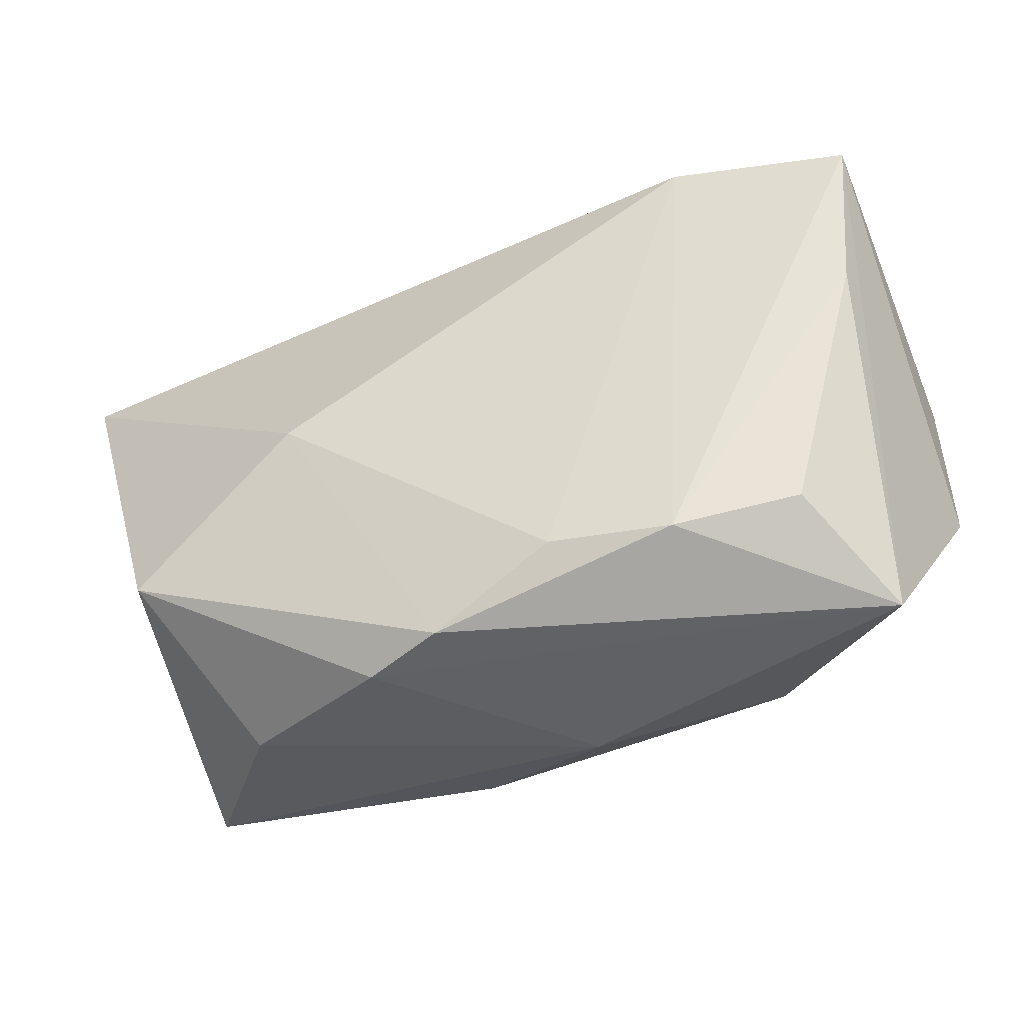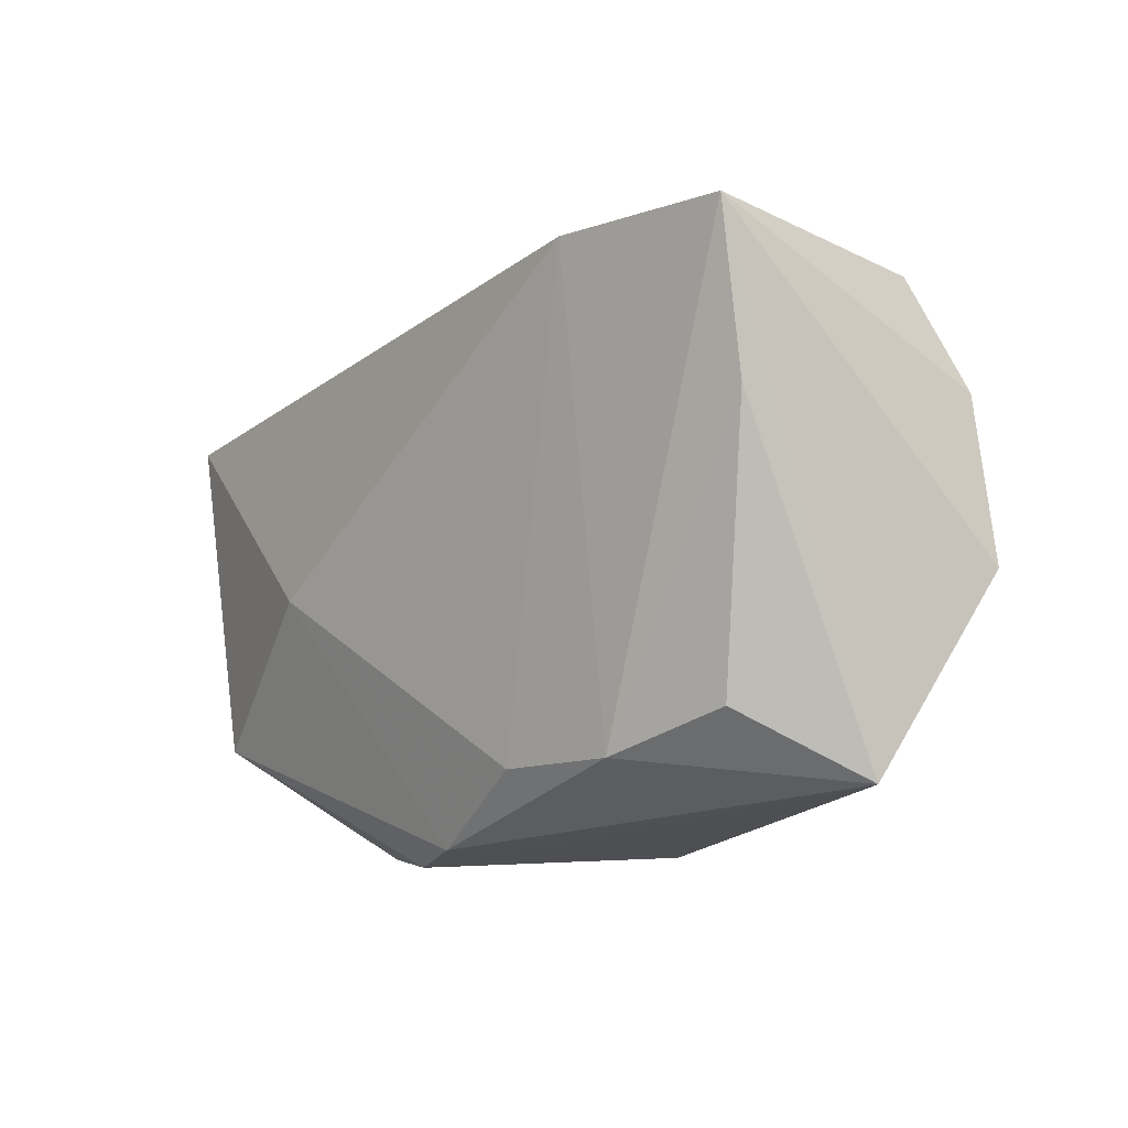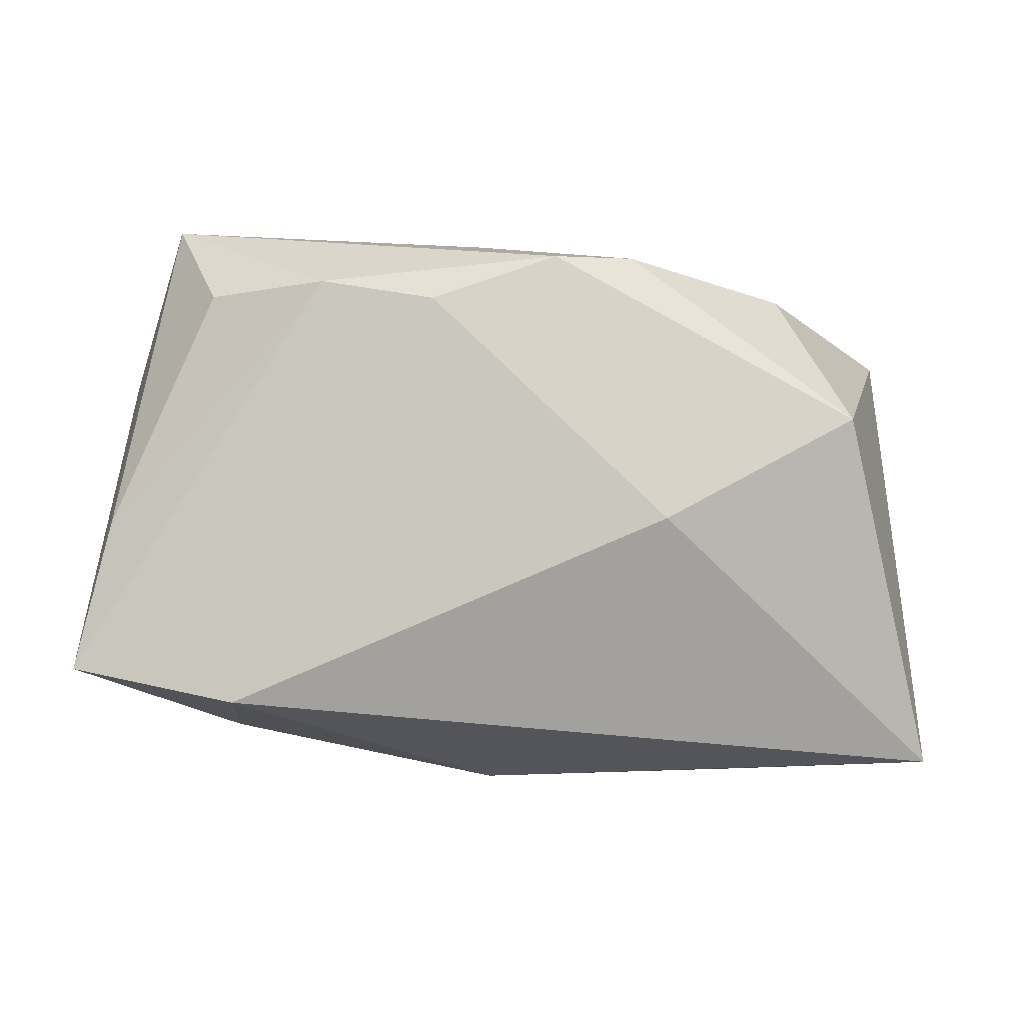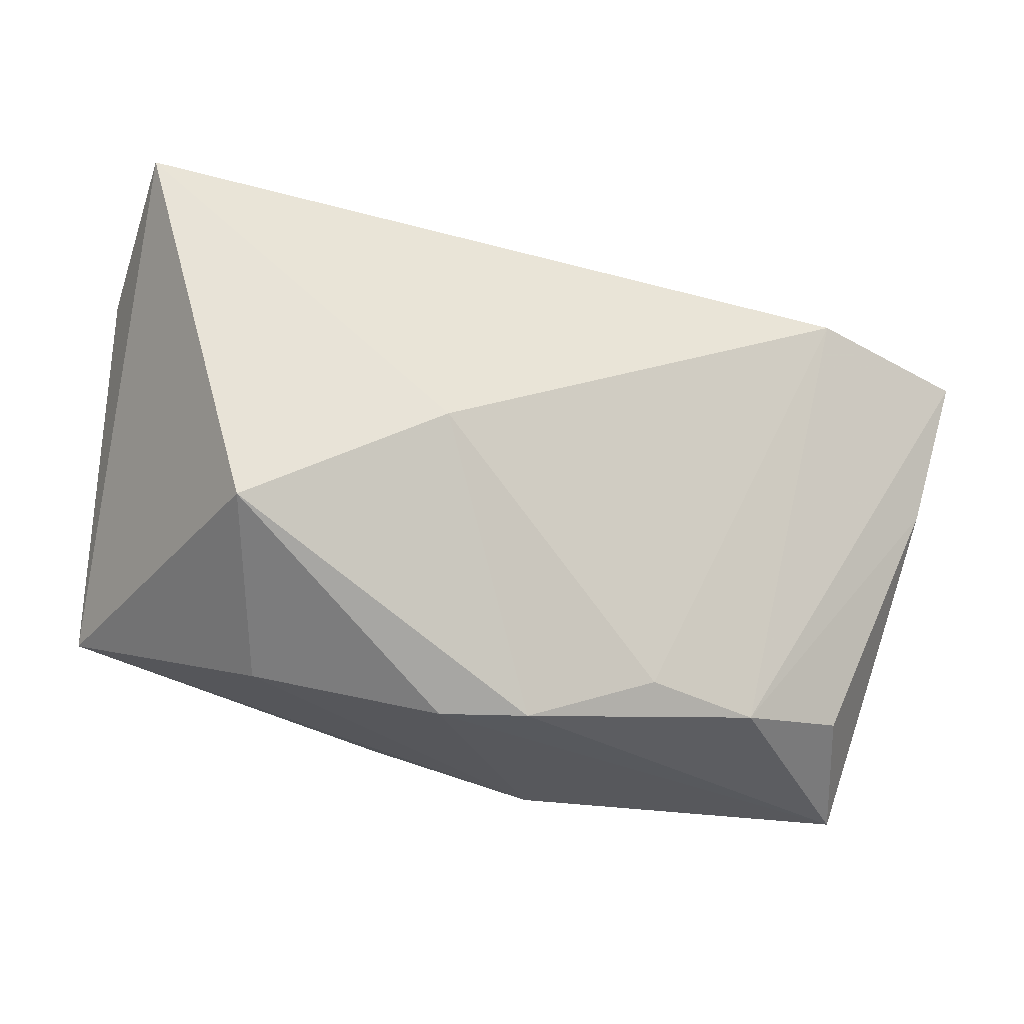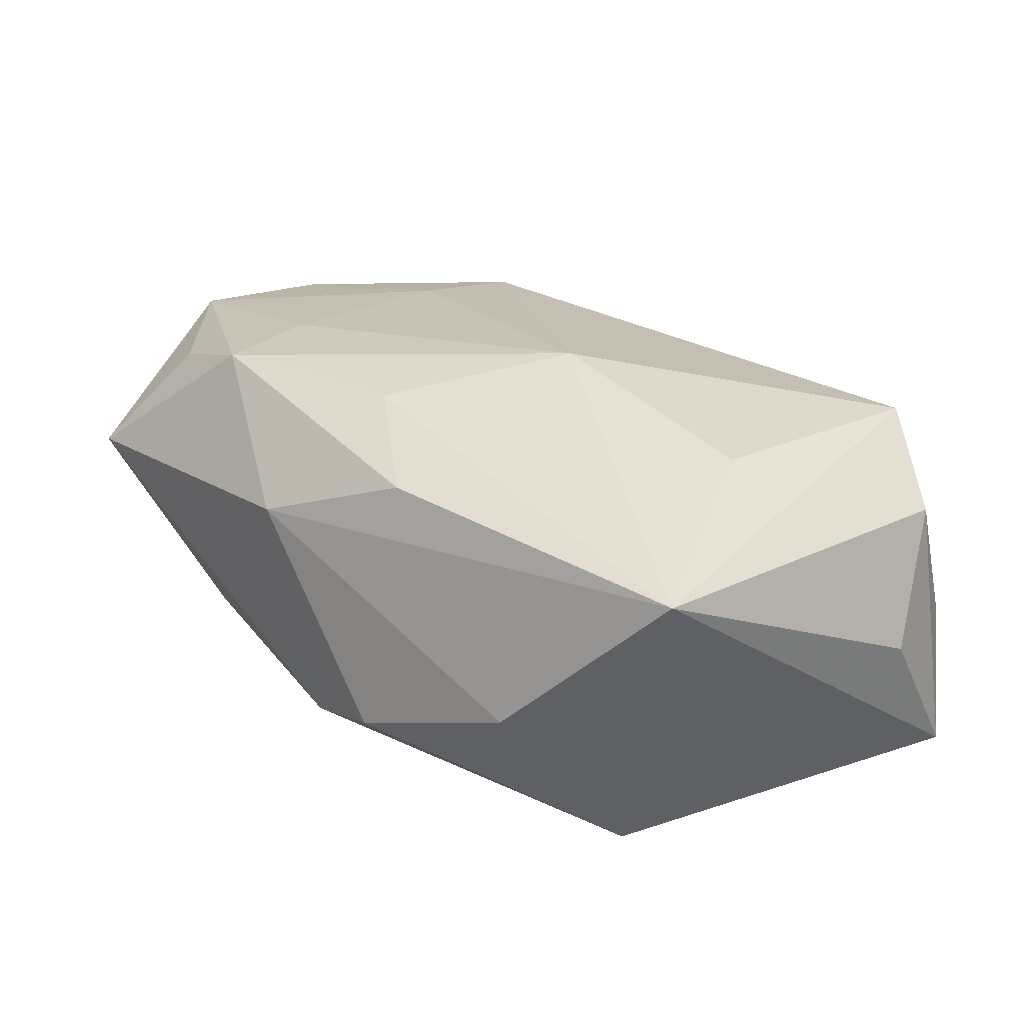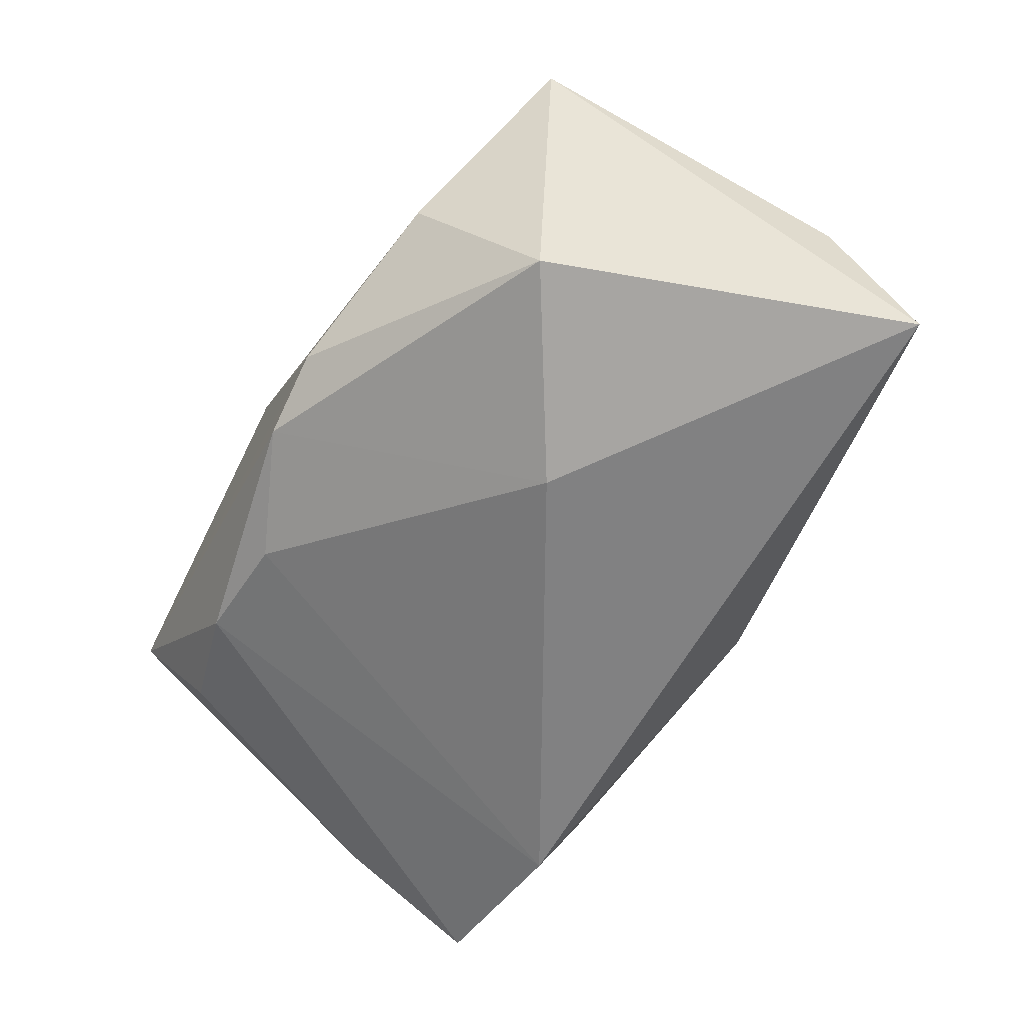
<metadata>
{"format":"obj","ext":"obj","renderer":"f3d","projection":"perspective","resolution":1024,"background":"white","views":[{"elev":-51.0,"azim":-156.5,"up":"+Y"},{"elev":-18.8,"azim":-127.0,"up":"+Y"},{"elev":-79.9,"azim":-3.1,"up":"+Z"},{"elev":-30.1,"azim":157.5,"up":"+Y"},{"elev":32.1,"azim":49.7,"up":"+Z"},{"elev":-60.2,"azim":63.0,"up":"+Z"}]}
</metadata>
<code>
v -0.03114 -0.01809 0.01181
v 0.02413 -0.02291 -0.0004511
v -0.03011 -0.02105 -0.007151
v 0.002112 -0.02681 -0.009855
v -0.03655 0.01526 0.00705
v 0.01333 -0.004213 -0.01918
v -0.01961 -0.02333 -0.01016
v 0.03939 0.01208 -0.0005649
v 0.02534 0.02569 0.0137
v -0.001471 0.02569 -0.004282
v -0.009154 -0.02246 -0.01192
v -0.04044 -0.009373 0.01165
v 0.02569 0.002668 0.0169
v 0.009294 -0.02682 -0.007344
v -0.01699 0.02339 0.005217
v -0.02567 0.01524 -0.01918
v 0.02394 -0.006652 0.01692
v -0.002828 -0.01431 0.01748
v 0.0368 -0.01536 0.01493
v -0.03493 -0.02637 0.003259
v -0.04088 0.00428 0.009241
v -0.005382 -0.02637 0.008689
v -0.04098 0.01367 -0.01604
v 0.005029 0.00185 0.01958
v -0.02594 0.01995 -0.009967
v 0.007733 -0.02098 0.01502
v -0.02499 0.01894 0.01078
v 0.03435 0.02007 0.008827
v 0.03497 0.02268 -0.002495
v 0.03976 0.01896 -0.01407
v -0.02087 -0.01924 0.01623
v -0.03846 0.0005007 -0.01223
v -0.02305 -0.009636 0.01552
v -0.02507 0.008299 0.01301
v 0.03021 -0.01357 -0.01463
v 0.02389 0.02569 0.002522
f 9 27 24
f 10 30 16
f 16 30 6
f 23 16 7
f 24 27 34
f 15 9 10
f 27 9 15
f 27 15 5
f 36 30 10
f 10 9 36
f 13 9 24
f 25 15 10
f 10 16 25
f 25 16 23
f 23 5 25
f 25 5 15
f 27 5 21
f 12 34 21
f 21 34 27
f 21 23 12
f 21 5 23
f 30 36 29
f 29 36 9
f 24 34 33
f 33 34 12
f 6 4 11
f 11 4 7
f 11 16 6
f 11 7 16
f 23 7 32
f 7 3 32
f 7 4 20
f 20 3 7
f 20 4 14
f 20 32 3
f 12 23 20
f 23 32 20
f 9 13 19
f 24 18 19
f 19 18 26
f 6 30 35
f 30 19 35
f 35 4 6
f 14 4 35
f 22 20 14
f 22 19 26
f 26 18 31
f 31 22 26
f 20 22 31
f 31 18 24
f 24 33 31
f 31 33 12
f 28 29 9
f 9 19 28
f 30 29 28
f 17 13 24
f 24 19 17
f 17 19 13
f 14 35 2
f 2 35 19
f 2 22 14
f 19 22 2
f 12 20 1
f 1 31 12
f 20 31 1
f 8 19 30
f 30 28 8
f 8 28 19

</code>
